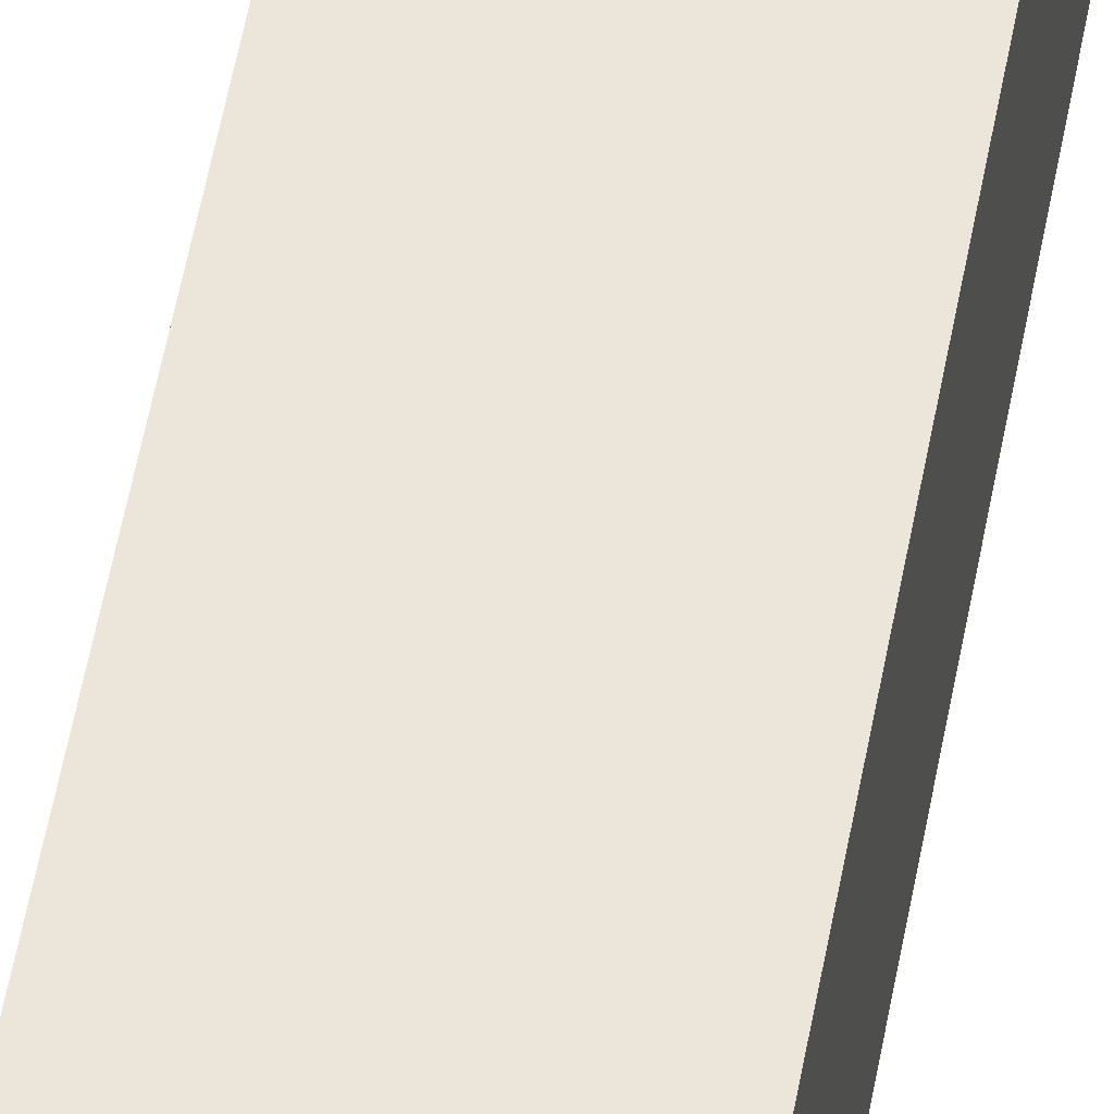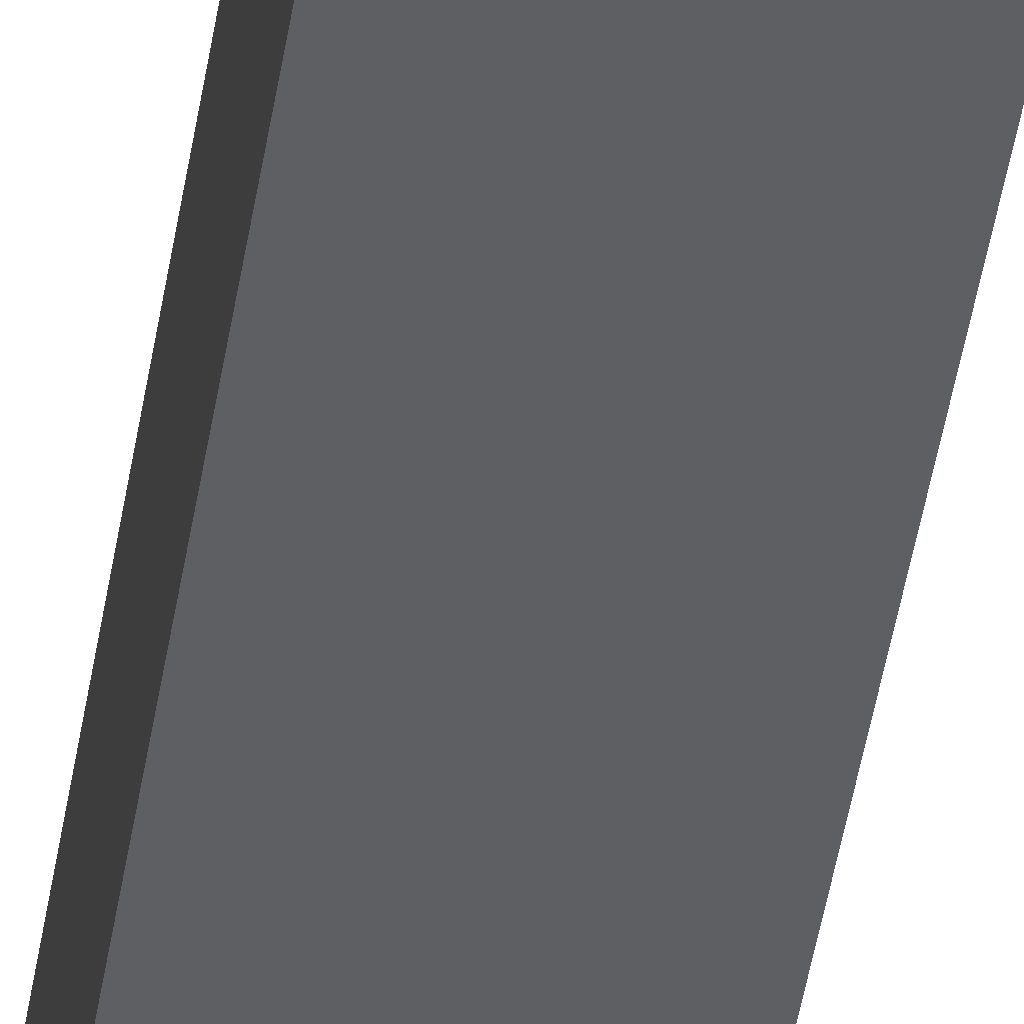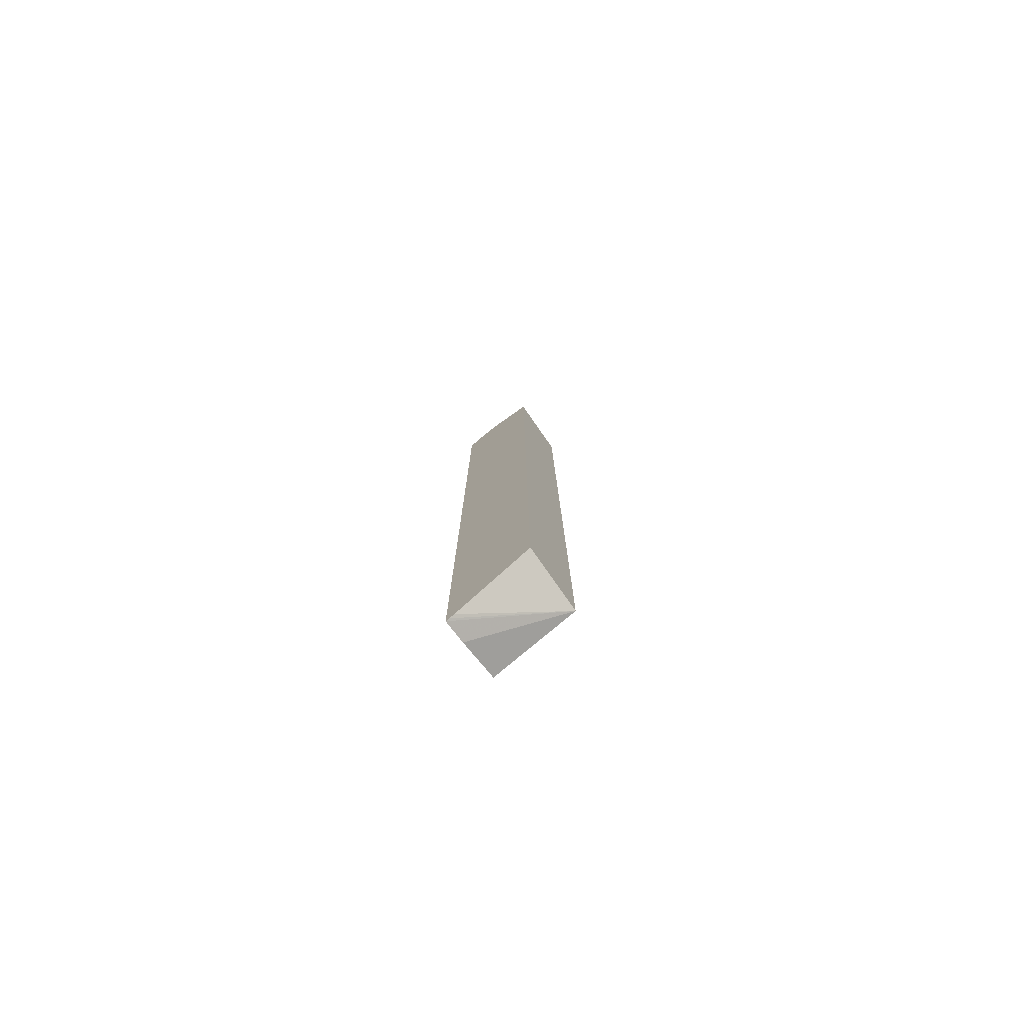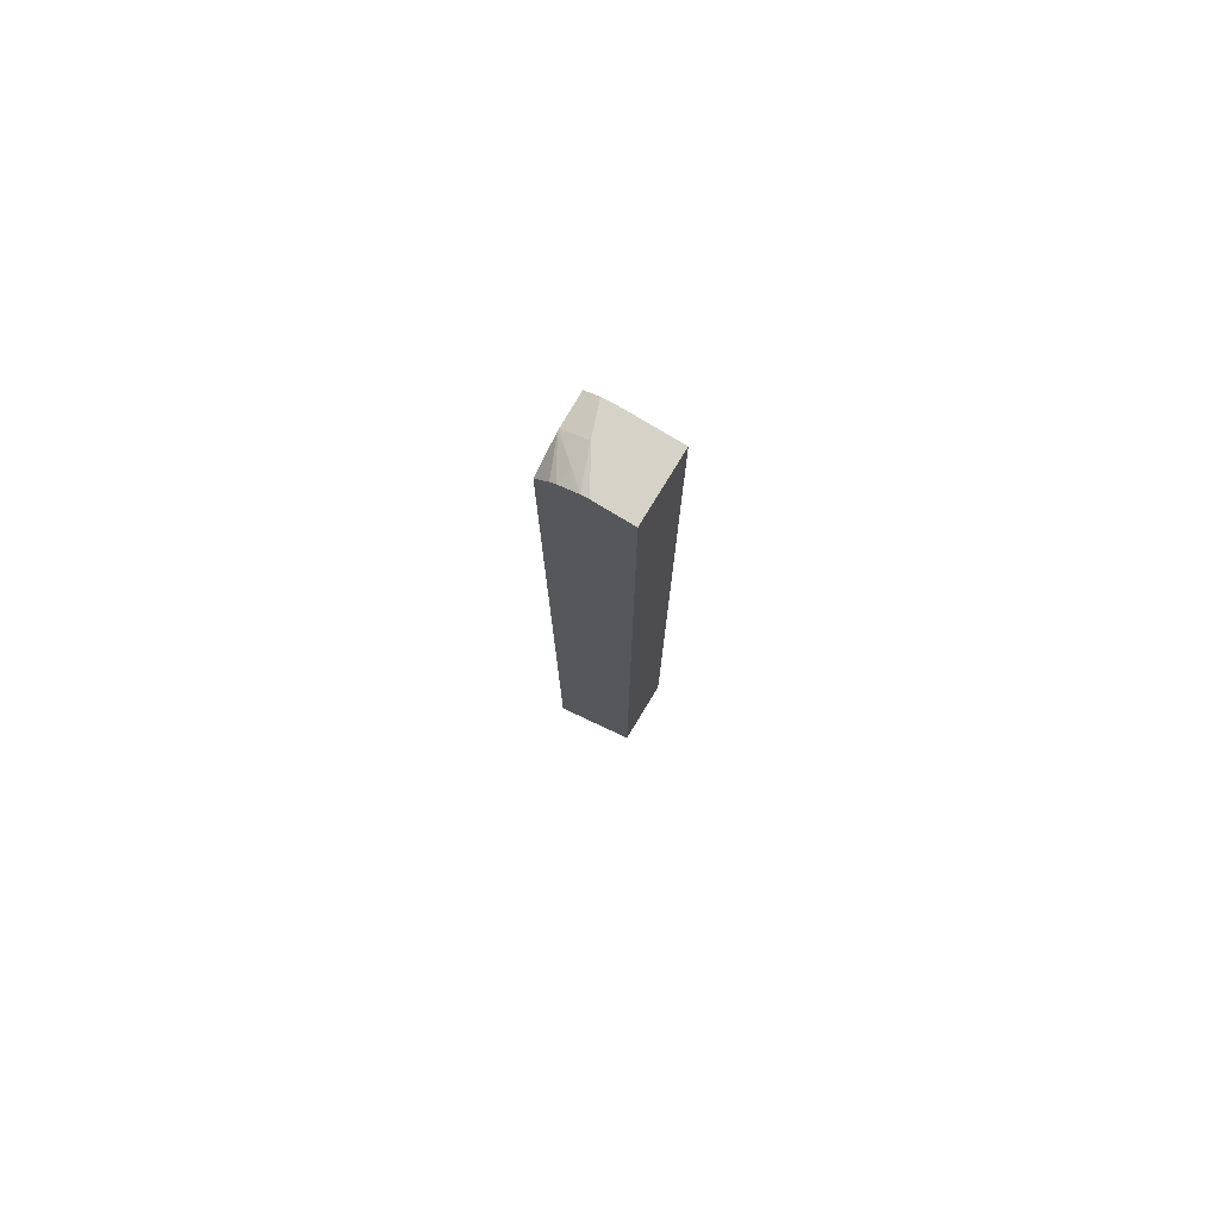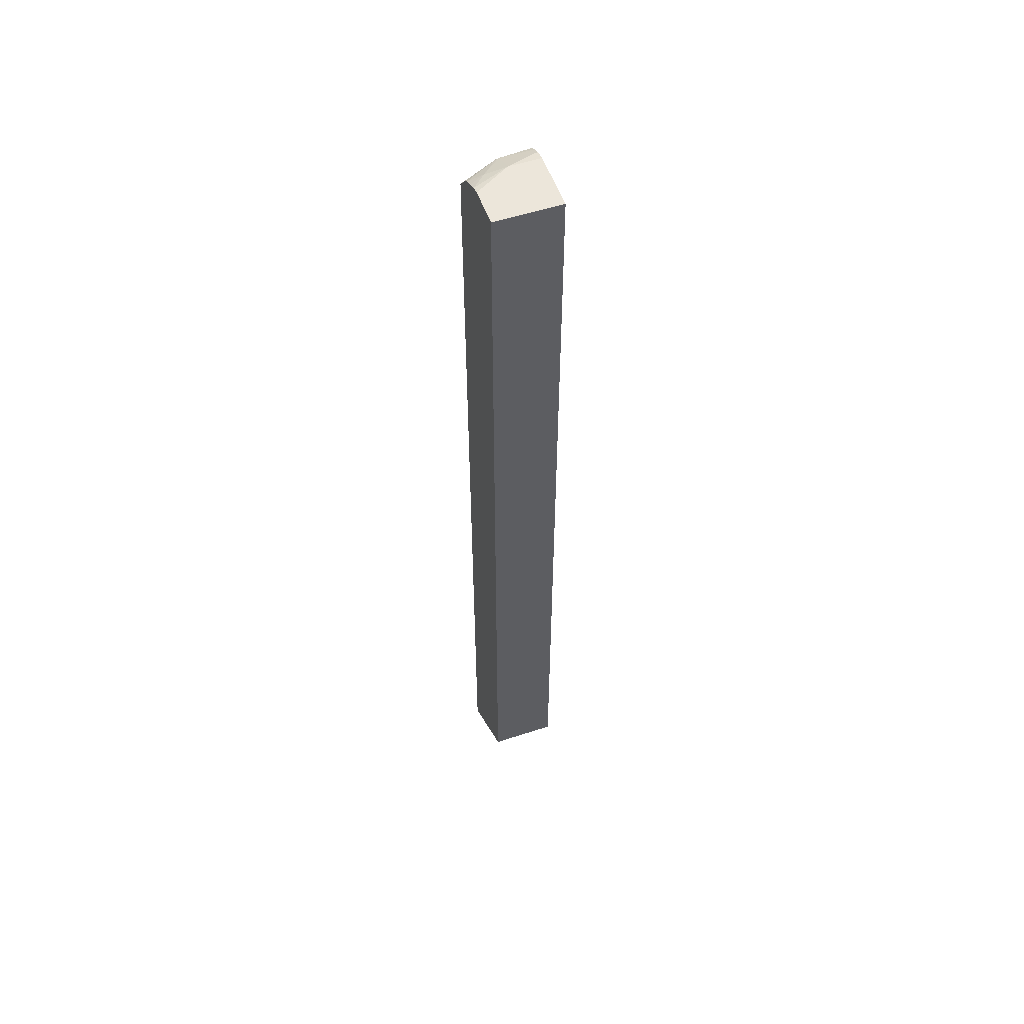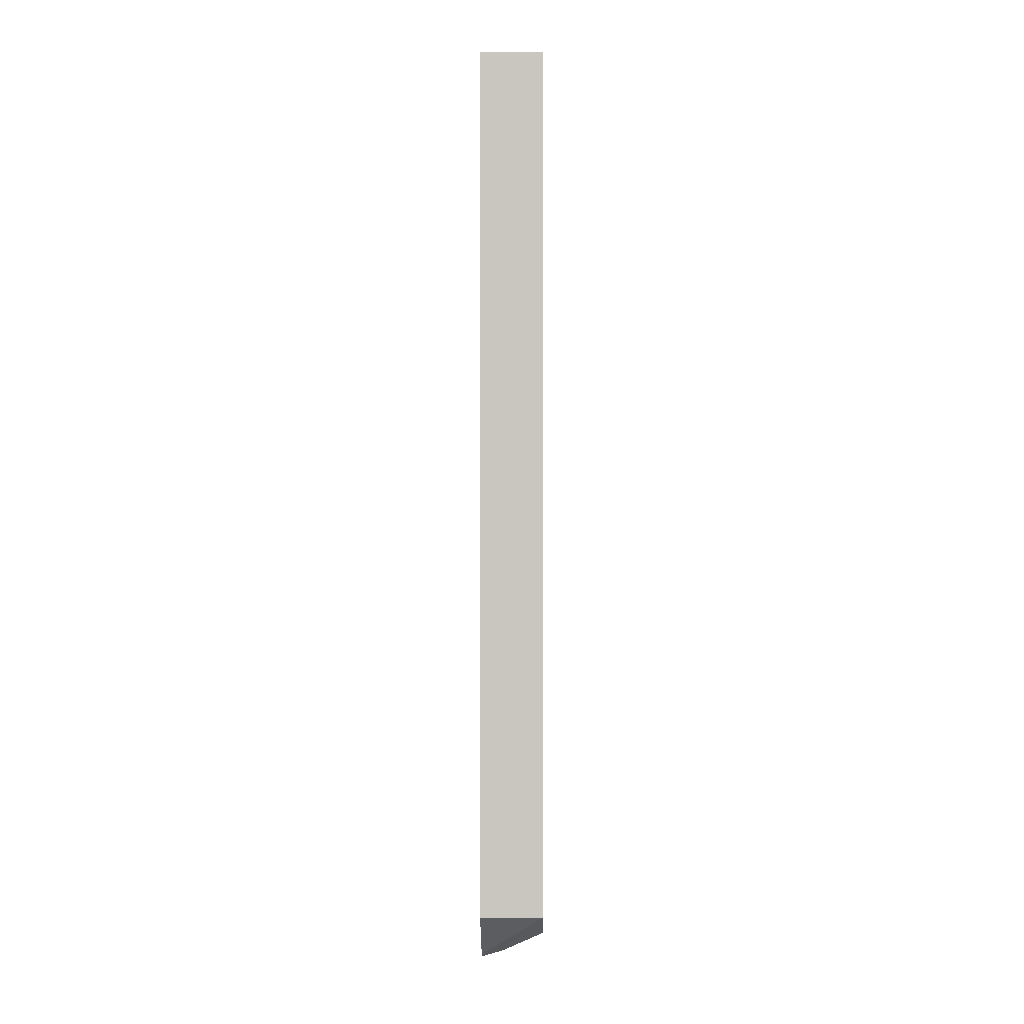
<metadata>
{"format":"obj","ext":"obj","renderer":"f3d","projection":"perspective","resolution":1024,"background":"white","views":[{"elev":46.8,"azim":-170.8,"up":"+Z"},{"elev":-41.4,"azim":171.8,"up":"+Z"},{"elev":-79.2,"azim":35.0,"up":"+Y"},{"elev":77.6,"azim":31.2,"up":"+Y"},{"elev":54.4,"azim":70.8,"up":"+Y"},{"elev":-1.2,"azim":90.3,"up":"+Y"}]}
</metadata>
<code>
v -0.434 -0.8121 0.2376
v -0.434 -0.8006 0.1978
v -0.2932 -0.7121 0.1262
v -0.4282 -0.809 0.2376
v -0.434 0.7651 0.2376
v -0.434 -0.7689 0.1262
v -0.2932 -0.7121 0.2376
v -0.42 -0.8042 0.2376
v -0.2932 0.819 0.1262
v -0.4113 0.7914 0.2376
v -0.434 0.7967 0.1825
v -0.434 0.8019 0.1262
v -0.2932 0.819 0.2376
v -0.3917 0.819 0.1262
v -0.4016 0.7991 0.2376
v -0.3962 0.8101 0.2137
v -0.434 0.7978 0.1781
v -0.4229 0.8085 0.1262
v -0.3561 0.819 0.2376
v -0.41 0.8149 0.1262
v -0.3917 0.819 0.1781
v -0.3852 0.808 0.2376
v -0.3692 0.816 0.2376
f 3 14 9
f 10 15 11
f 3 9 13
f 3 13 7
f 5 10 11
f 9 14 21
f 9 21 19
f 9 19 13
f 11 15 16
f 16 23 21
f 12 17 18
f 14 20 21
f 15 22 16
f 16 22 23
f 16 21 17
f 17 21 18
f 18 21 20
f 19 21 23
f 3 20 14
f 11 16 17
f 3 18 20
f 1 12 6
f 3 6 12
f 1 2 3
f 3 12 18
f 1 4 8
f 1 8 7
f 1 7 13
f 1 13 19
f 1 19 23
f 1 23 22
f 1 22 15
f 1 3 4
f 1 10 5
f 1 5 11
f 1 11 17
f 1 17 12
f 1 6 2
f 2 6 3
f 3 7 8
f 3 8 4
f 1 15 10

</code>
